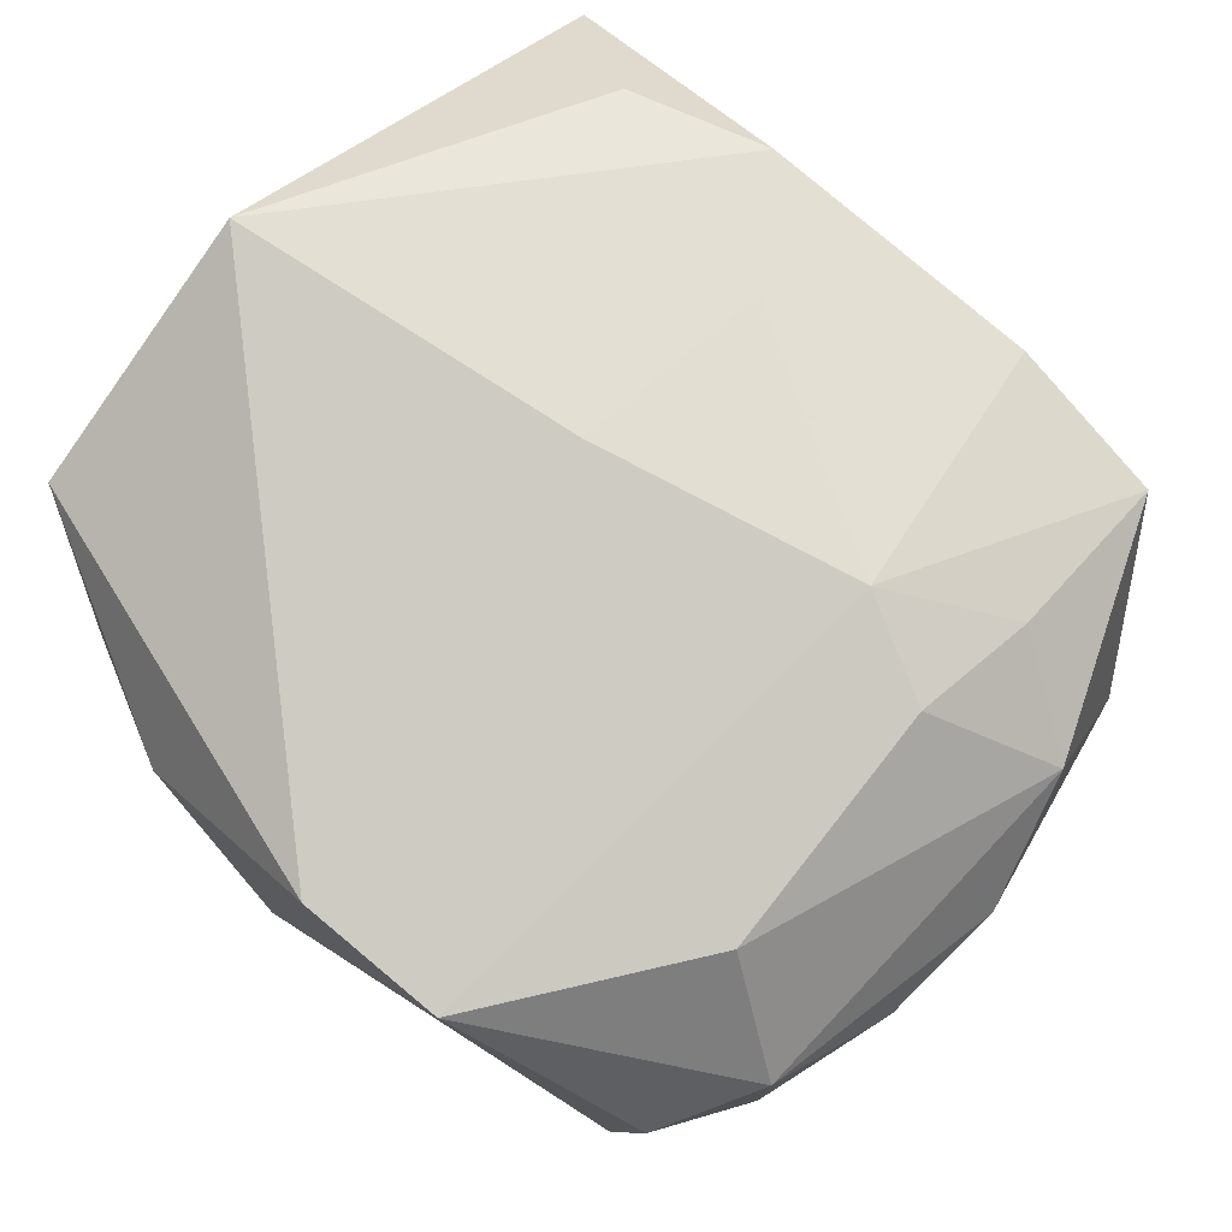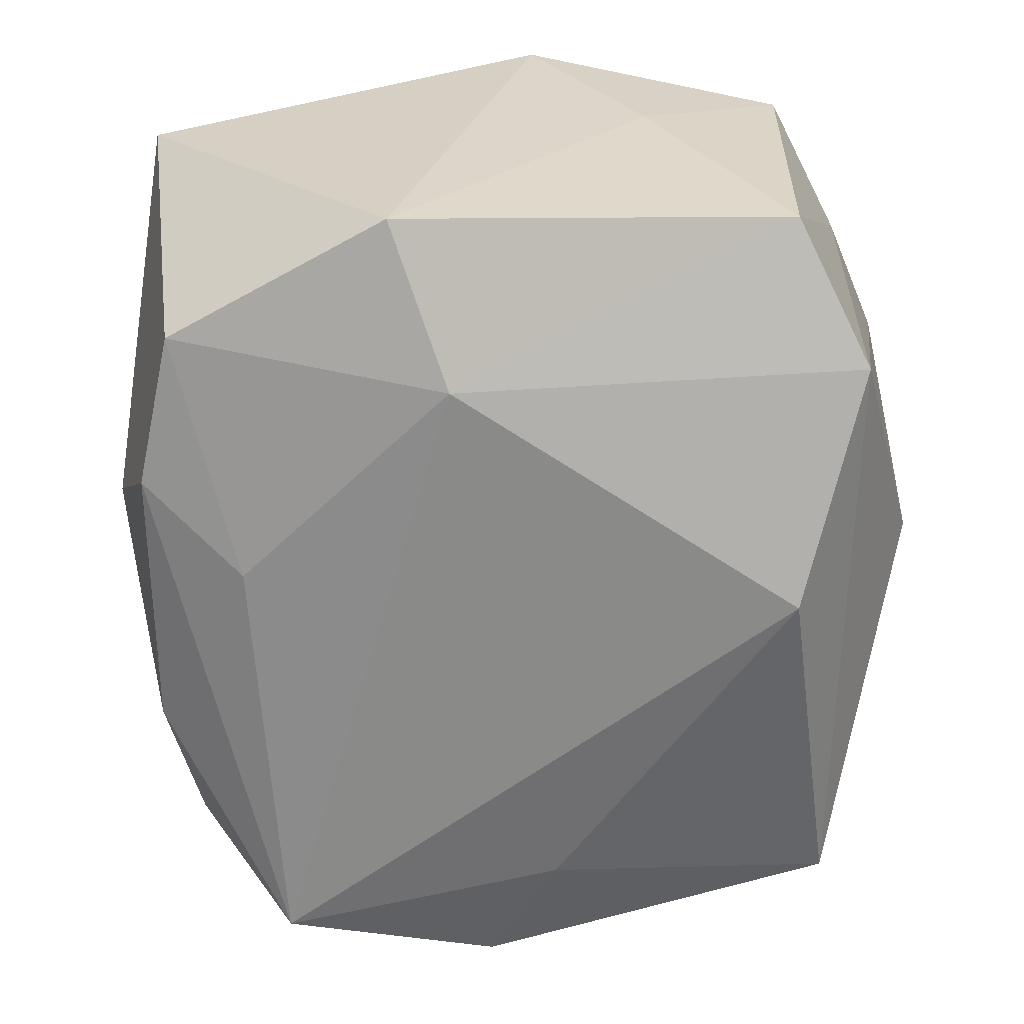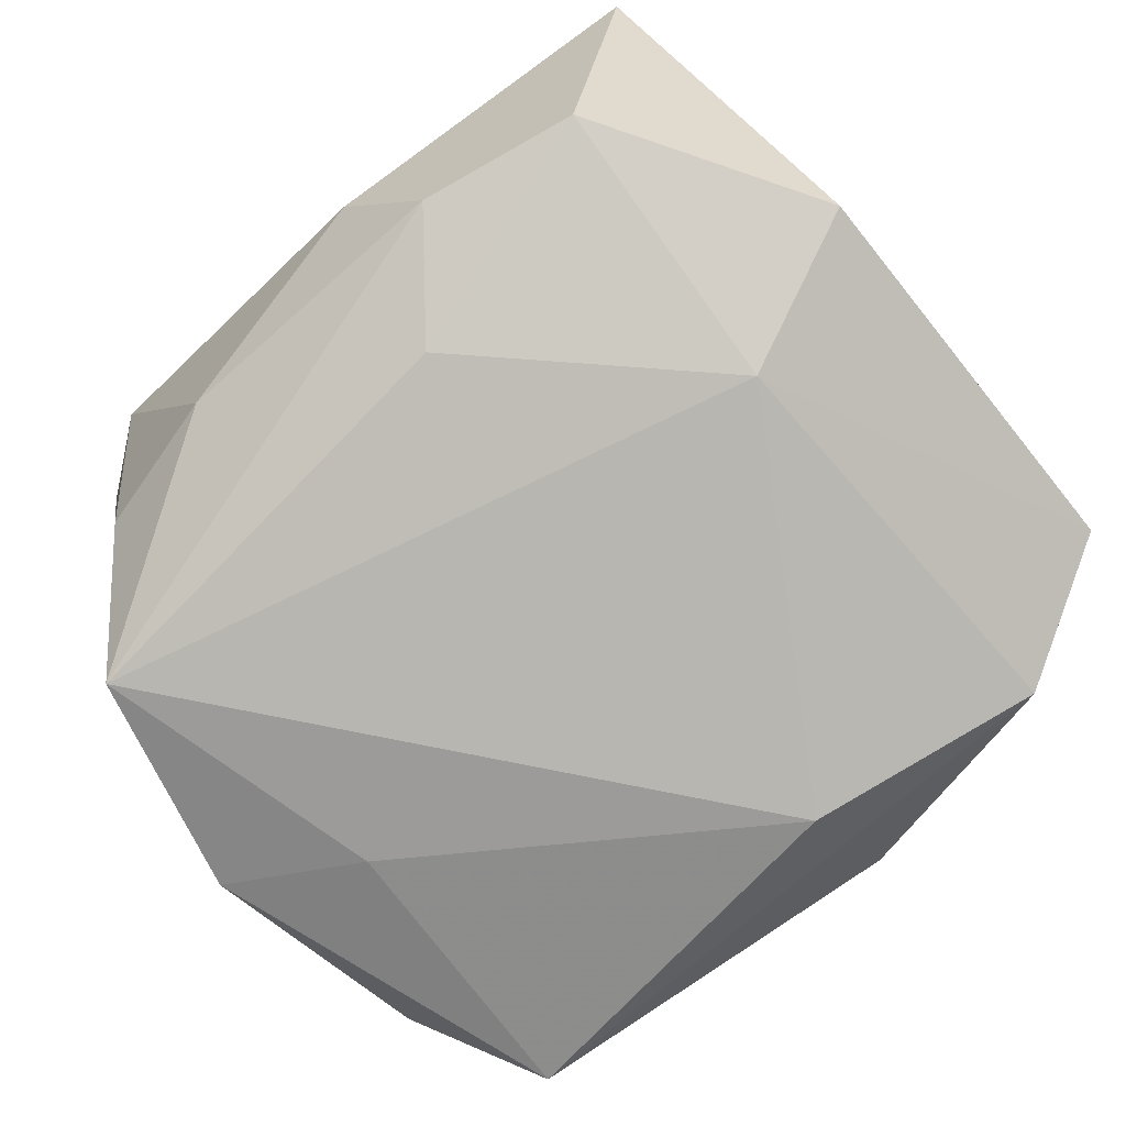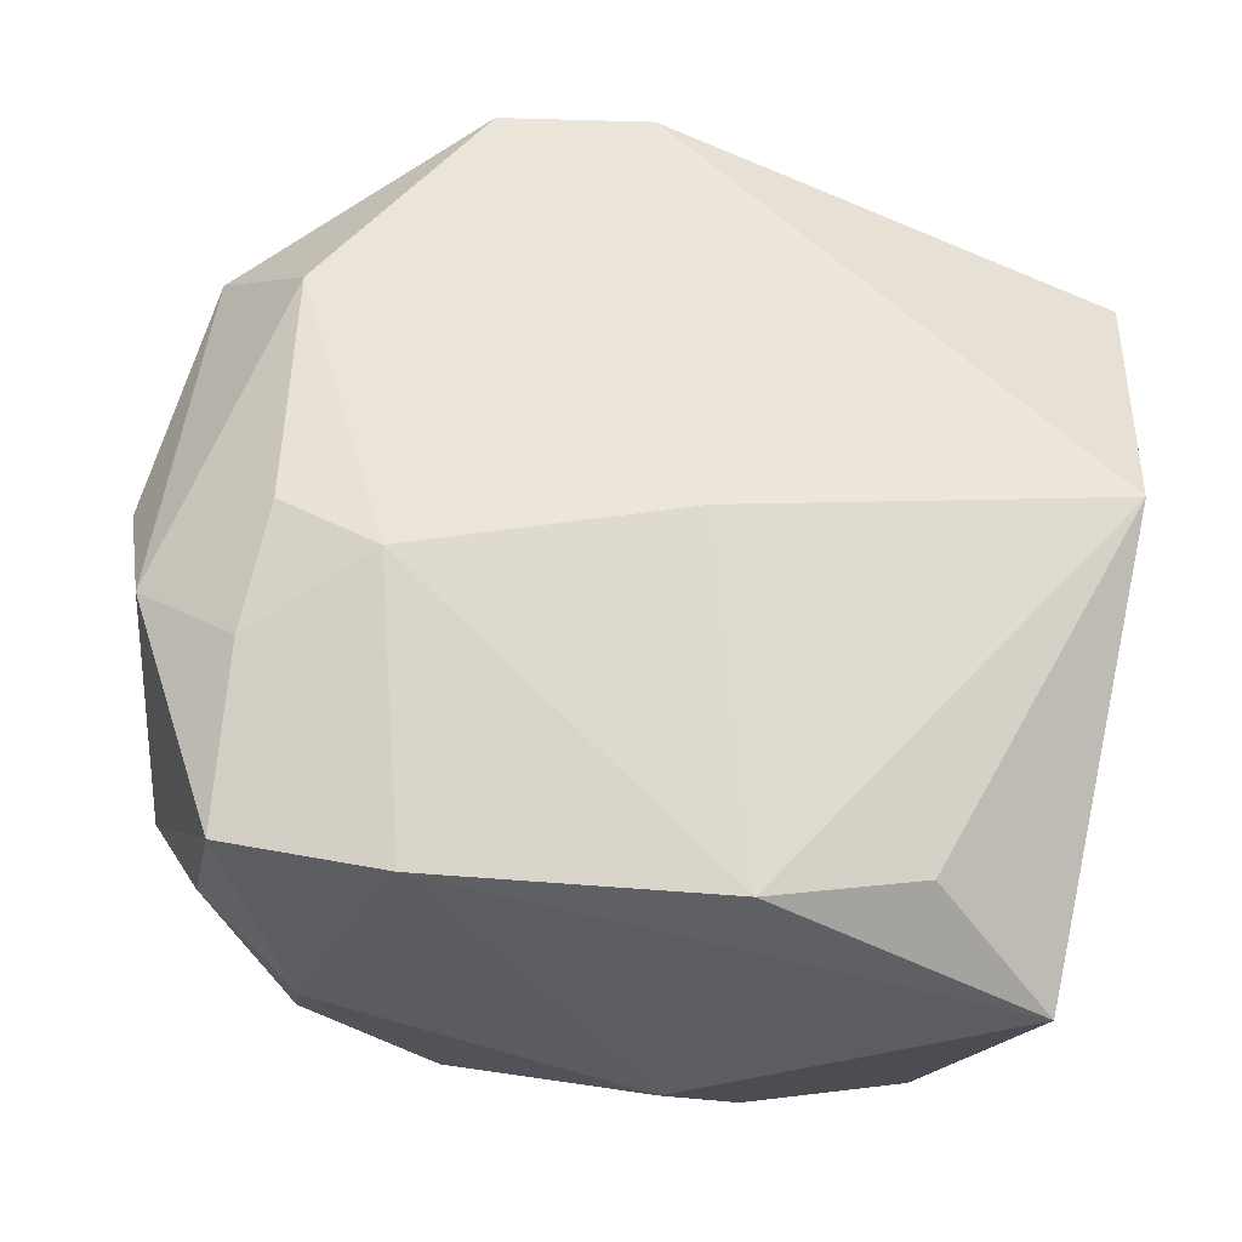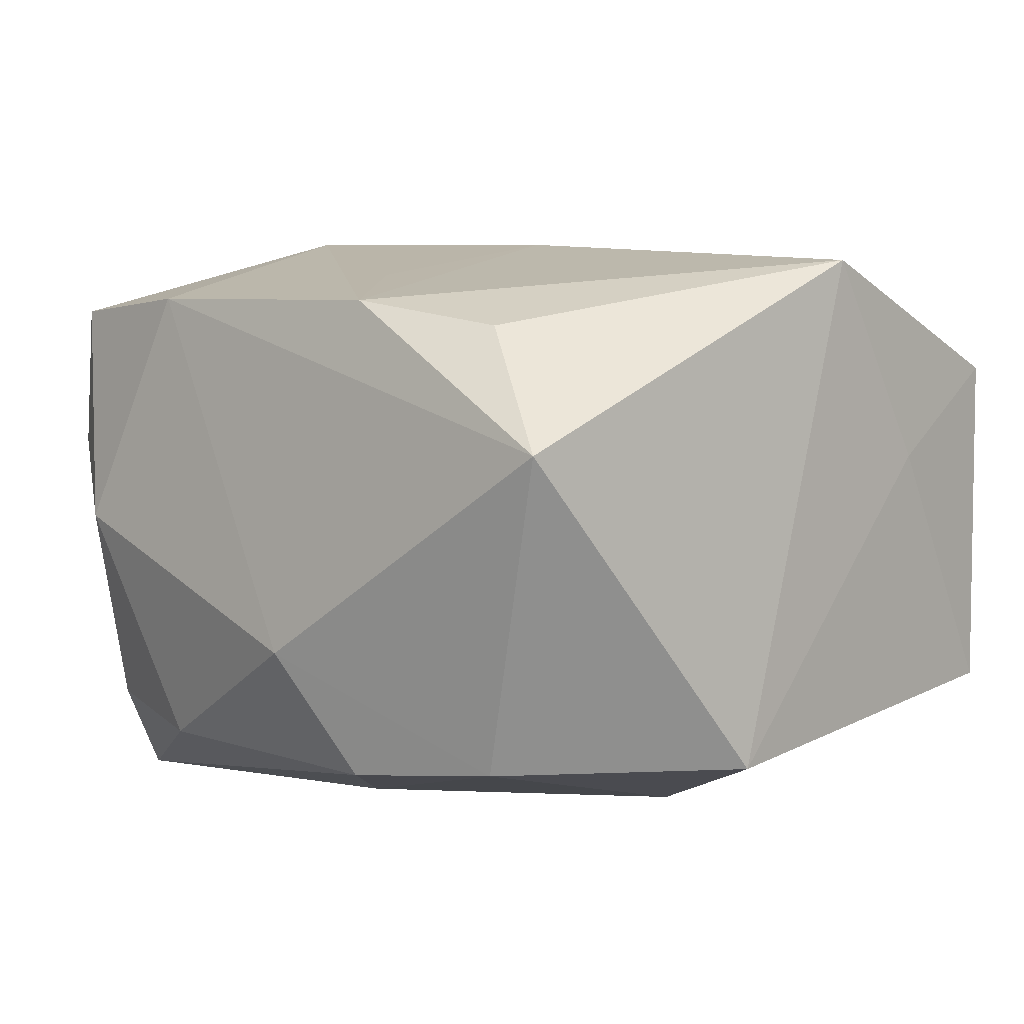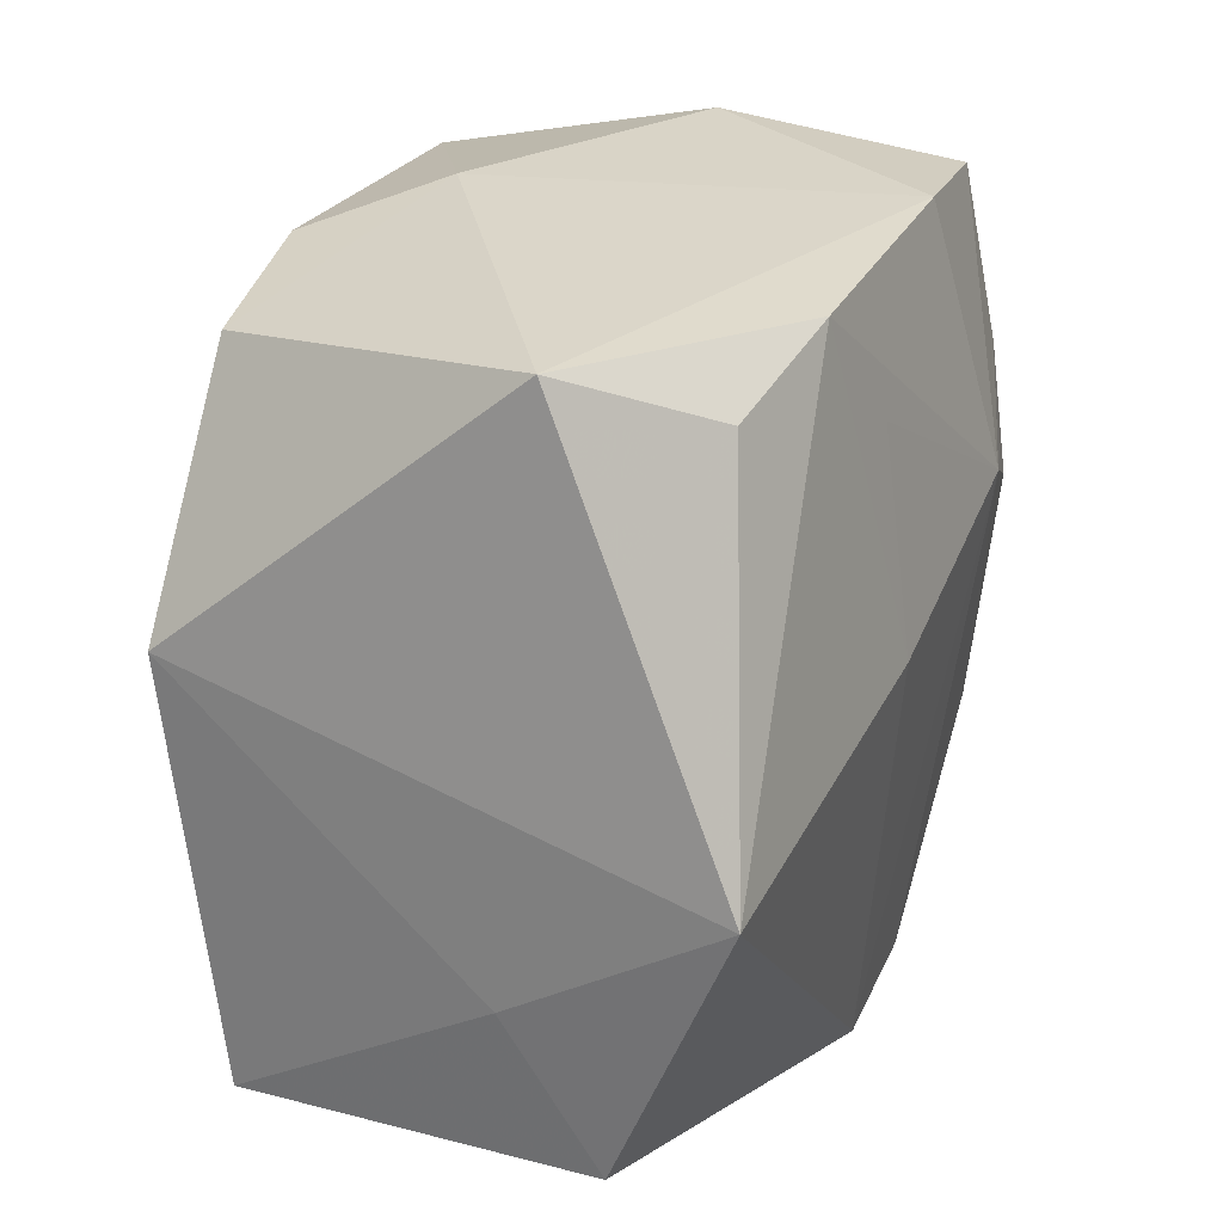
<metadata>
{"format":"obj","ext":"obj","renderer":"f3d","projection":"perspective","resolution":1024,"background":"white","views":[{"elev":77.0,"azim":43.2,"up":"+Z"},{"elev":-60.4,"azim":-90.5,"up":"+Z"},{"elev":-77.4,"azim":-139.3,"up":"+Z"},{"elev":61.7,"azim":-173.3,"up":"+Z"},{"elev":5.8,"azim":-135.6,"up":"+Z"},{"elev":25.7,"azim":-68.0,"up":"+Y"}]}
</metadata>
<code>
v -0.02719 -0.01891 0.01107
v 0.01826 0.02202 -0.0126
v 0.02788 0.0009706 -0.01682
v 0.02201 0.02244 0.005668
v 0.001641 -0.02636 0.01568
v -0.02827 -0.009261 0.005395
v -0.02827 -0.001452 0.01861
v -0.02827 0.007905 -0.01364
v -0.004516 0.002518 0.01978
v 0.02007 0.02331 0.01503
v 0.02353 0.01539 -0.01958
v 0.01941 -0.003527 -0.01847
v -0.01807 0.003898 -0.01772
v -0.01853 0.02092 0.01455
v 0.01137 -0.02576 0.01541
v -0.009164 0.02364 0.01606
v 0.009595 0.0244 0.01603
v 0.02933 -0.007308 0.004713
v -0.003453 0.01603 0.01764
v -0.01829 -0.02335 -0.01419
v 0.01601 0.02619 0.0007442
v 0.02027 0.01219 0.01725
v 0.0236 -0.02209 0.004734
v -0.003247 -0.02774 -0.007894
v 0.02141 -0.02285 -0.01497
v 0.009041 0.02431 -0.01403
v -0.004814 0.02725 -0.006616
v 0.0271 0.008247 0.01356
v -0.02747 -0.01848 -0.01076
v 0.027 -0.01522 -0.01018
v 0.02702 -0.01556 0.009544
v 0.02072 -0.01203 0.0165
v -0.004033 0.01773 -0.01713
v 0.02965 0.0004586 0.008237
v 0.02624 0.0166 0.0004322
v 0.01277 0.007171 0.01988
v -0.01147 -0.02666 0.00765
v -0.0203 -0.02292 0.005039
v -0.009544 0.02452 -0.0143
v -0.003351 -0.01915 -0.01958
v -0.01964 0.02245 -0.01317
v 0.01937 0.004183 0.0186
v -0.02595 0.02519 0.007149
f 25 15 24
f 27 21 26
f 9 16 7
f 7 1 5
f 5 9 7
f 24 15 5
f 5 15 36
f 36 9 5
f 4 21 10
f 27 26 39
f 11 33 39
f 39 26 11
f 36 10 17
f 17 16 36
f 10 21 17
f 43 16 17
f 17 21 27
f 27 43 17
f 14 43 7
f 7 16 14
f 14 16 43
f 32 15 31
f 36 15 32
f 32 42 36
f 22 10 36
f 36 42 22
f 12 40 11
f 12 25 40
f 11 3 12
f 12 3 25
f 31 15 23
f 15 25 23
f 11 26 2
f 2 26 21
f 2 4 11
f 21 4 2
f 36 16 19
f 19 9 36
f 16 9 19
f 10 22 28
f 28 22 42
f 42 32 28
f 31 34 28
f 28 32 31
f 29 38 1
f 37 5 1
f 1 38 37
f 24 5 37
f 25 3 30
f 31 23 30
f 30 23 25
f 35 28 34
f 35 4 10
f 10 28 35
f 11 4 35
f 35 3 11
f 34 3 35
f 7 43 8
f 6 1 7
f 6 29 1
f 7 8 6
f 6 8 29
f 18 34 31
f 31 30 18
f 18 3 34
f 18 30 3
f 41 8 43
f 41 43 27
f 27 39 41
f 41 39 33
f 20 25 24
f 40 25 20
f 24 37 20
f 38 29 20
f 20 37 38
f 13 41 33
f 8 41 13
f 13 33 11
f 11 40 13
f 40 20 13
f 29 8 13
f 13 20 29

</code>
